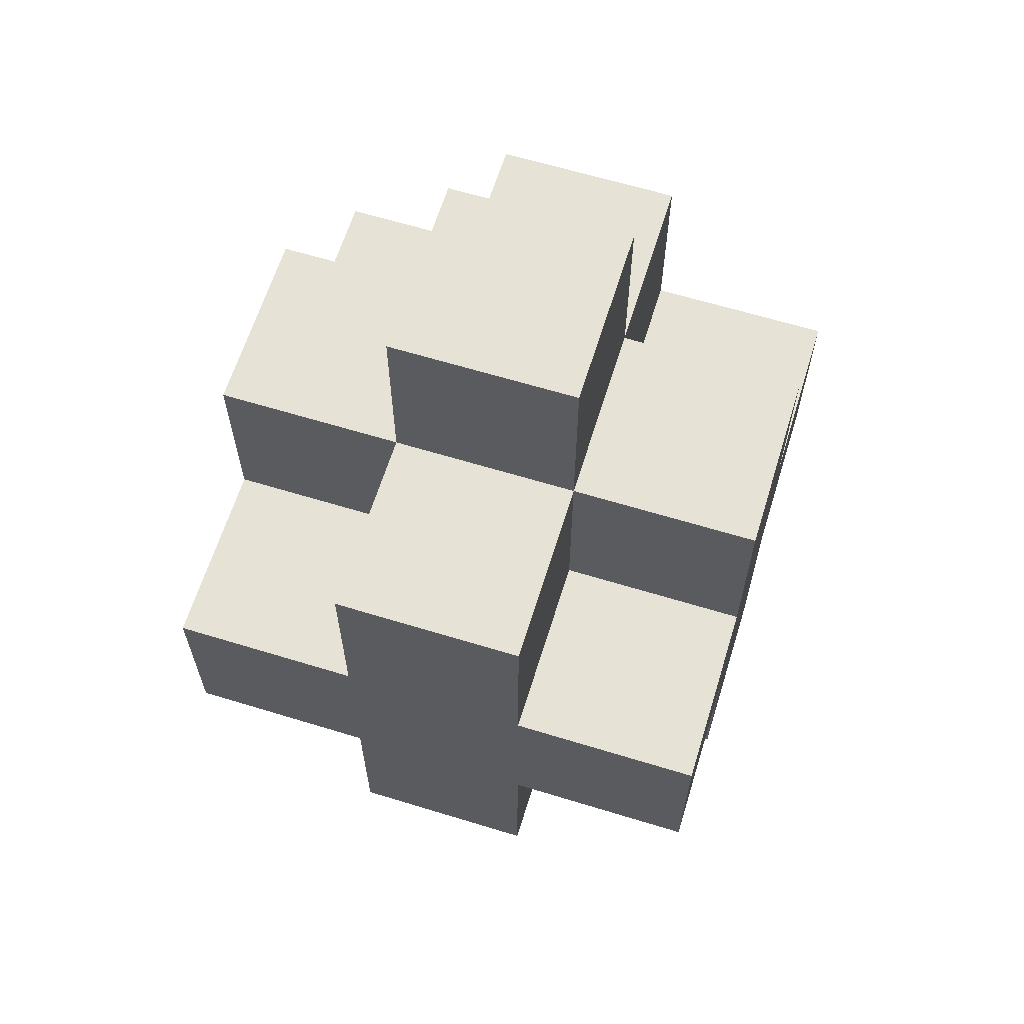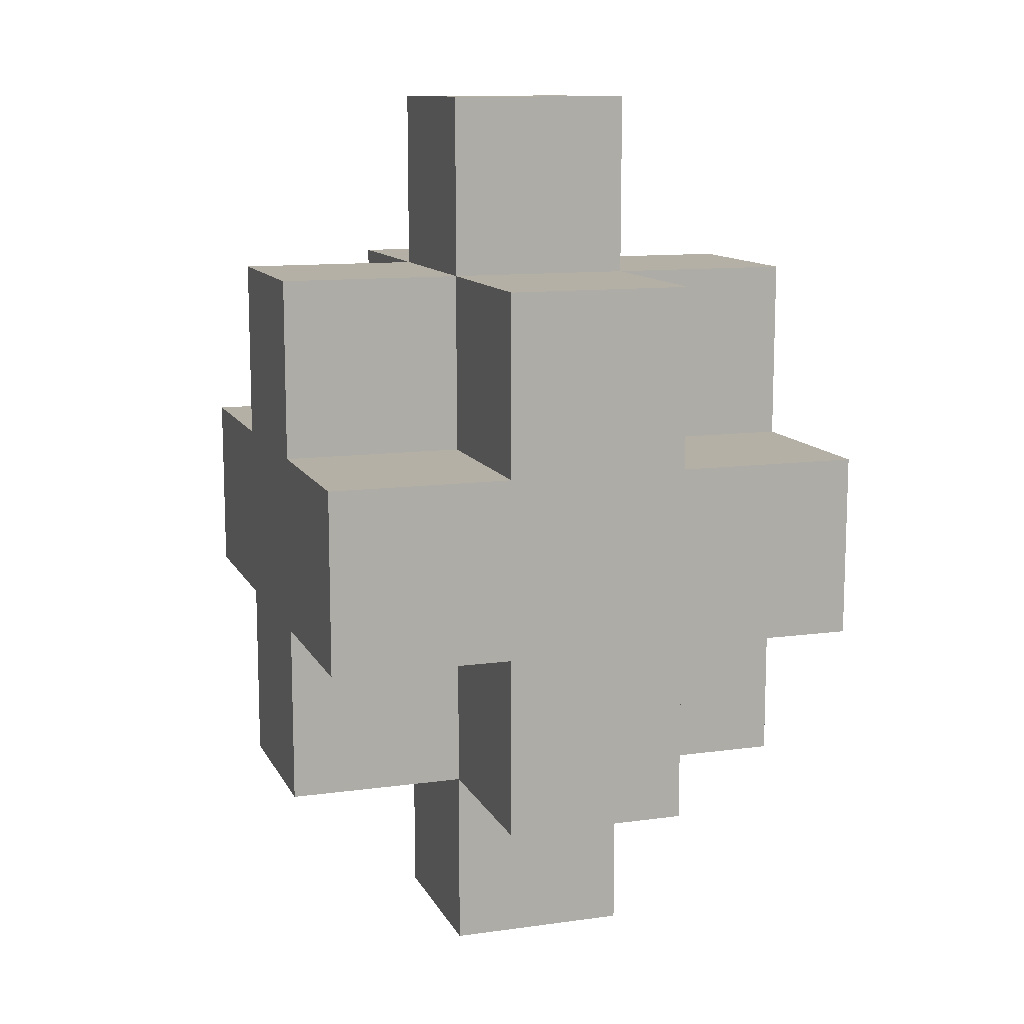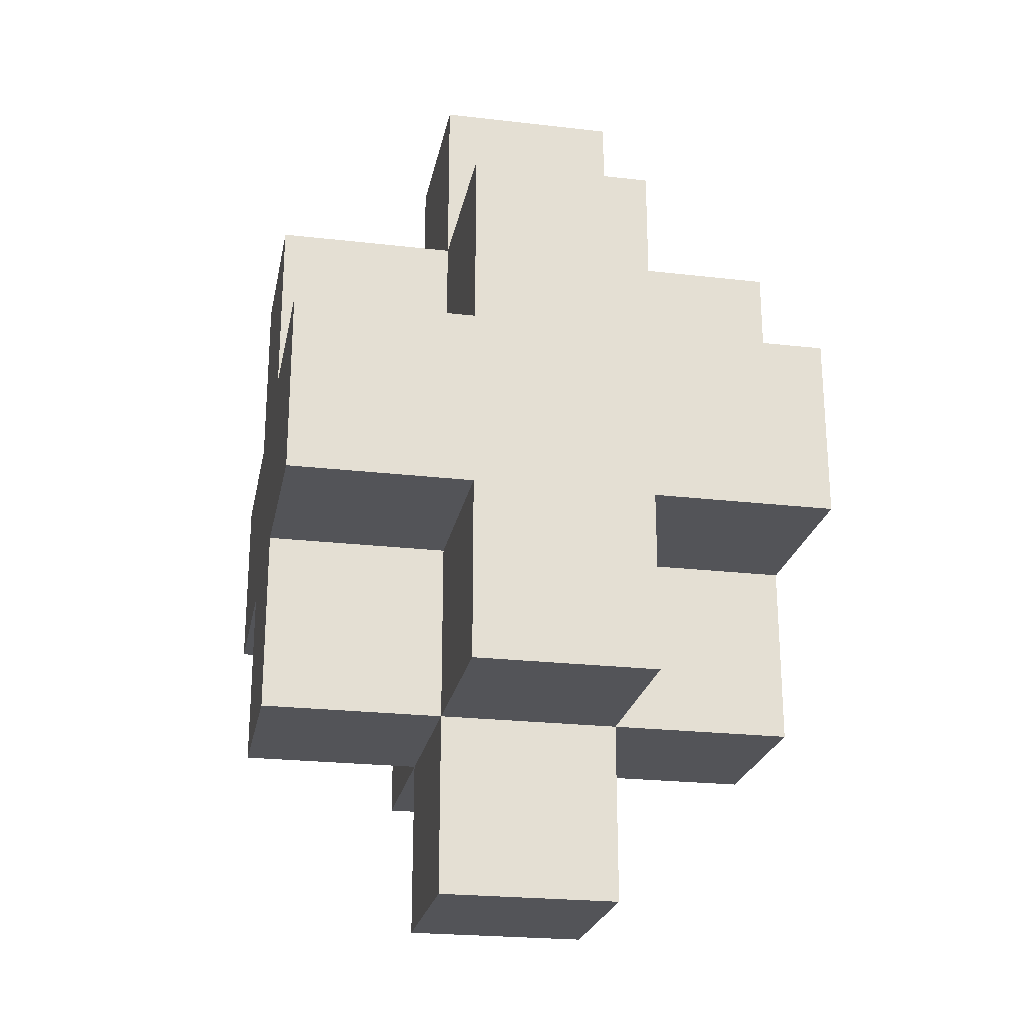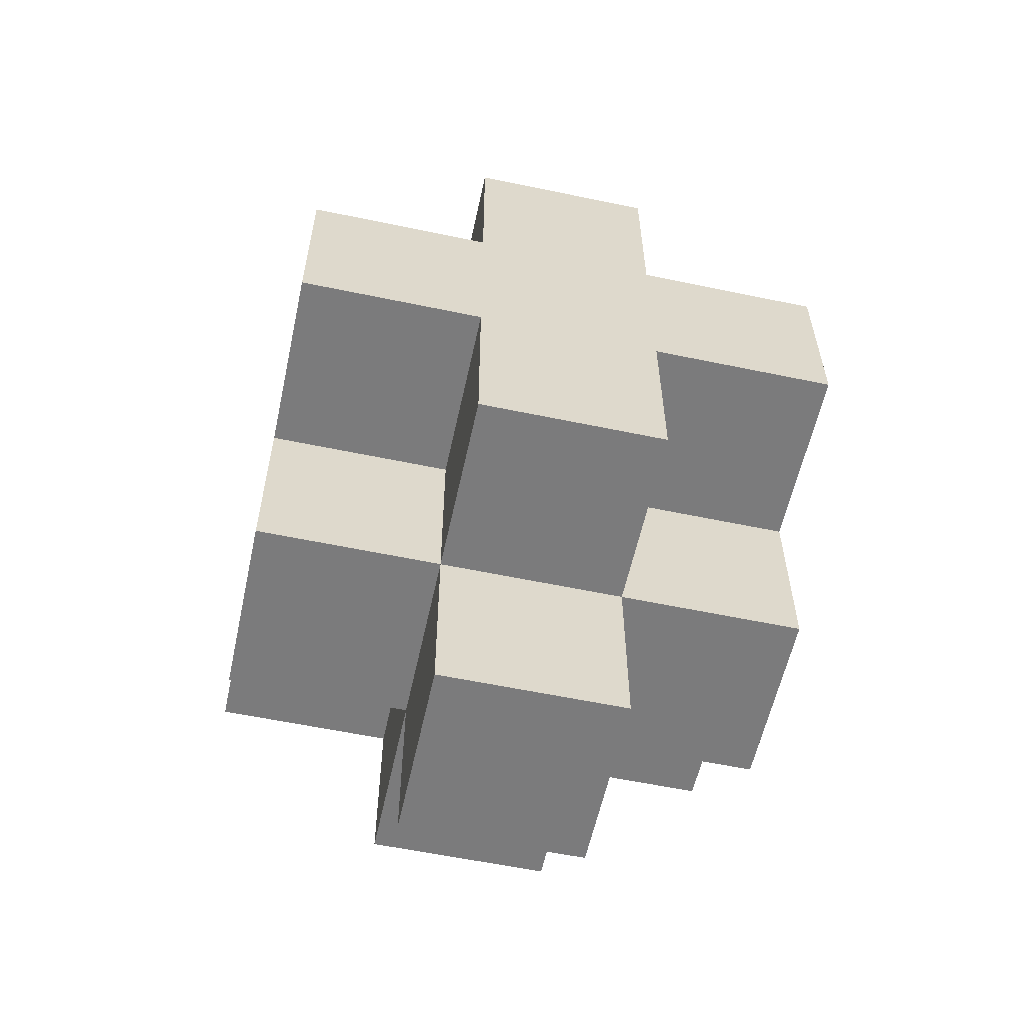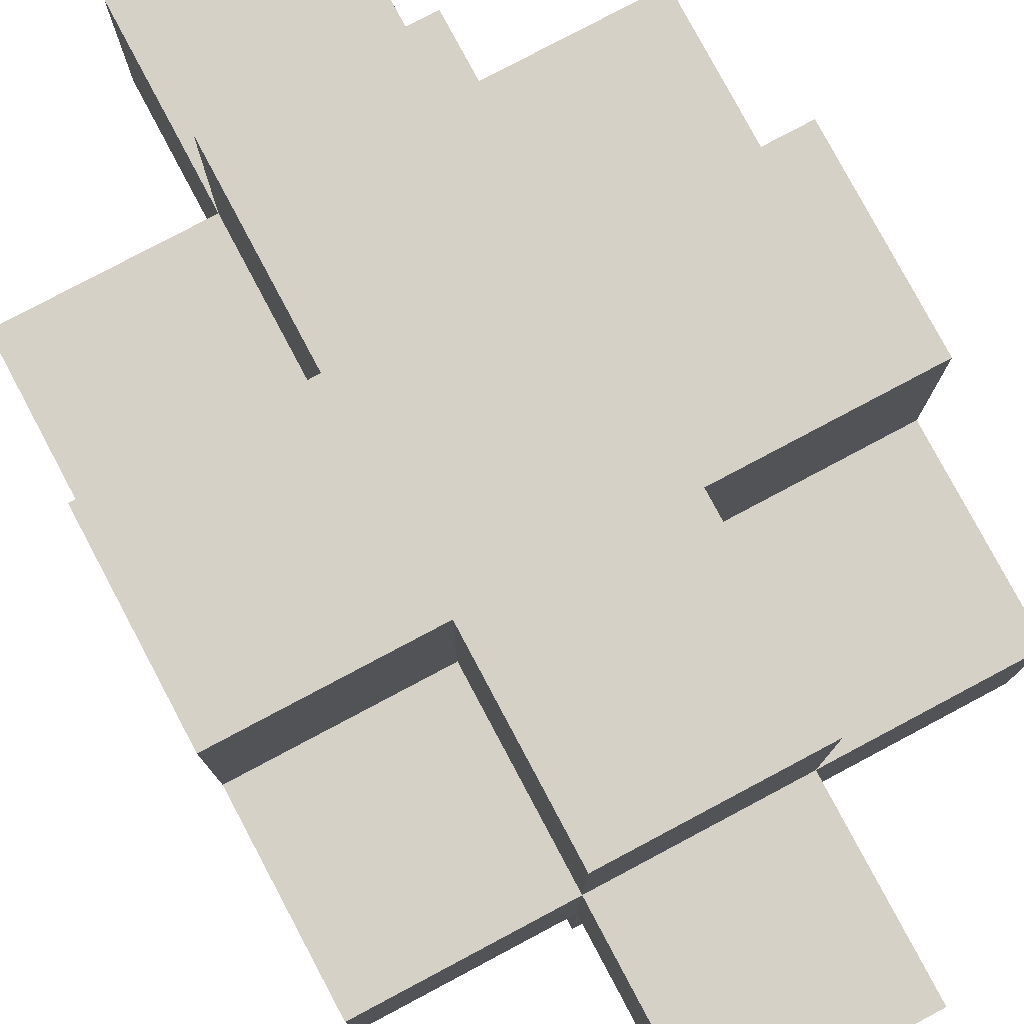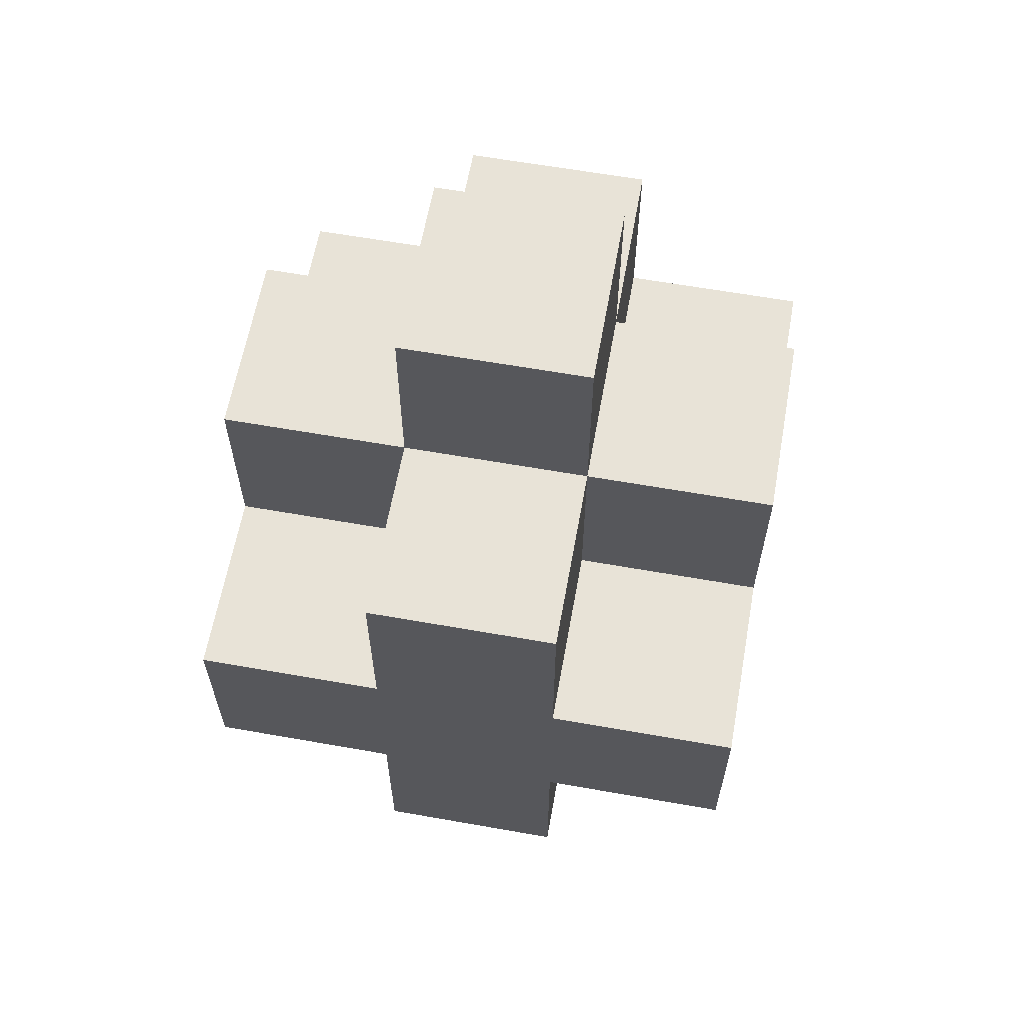
<metadata>
{"format":"obj","ext":"obj","renderer":"f3d","projection":"perspective","resolution":1024,"background":"white","views":[{"elev":63.4,"azim":17.2,"up":"+Y"},{"elev":11.7,"azim":161.7,"up":"+Y"},{"elev":-23.6,"azim":-11.0,"up":"+Y"},{"elev":-58.4,"azim":-102.2,"up":"+Y"},{"elev":78.9,"azim":152.0,"up":"+Z"},{"elev":62.0,"azim":-169.8,"up":"+Y"}]}
</metadata>
<code>
o props_pinetree
v 8 0.1 -14.9
v 8 0.1 -15
v 8 0.2 -14.8
v 8 0.2 -14.9
v 8 0.2 -15
v 8 0.2 -15.1
v 8 0.3 -14.8
v 8 0.3 -14.9
v 8 0.3 -15
v 8 0.3 -15.1
v 8 0.4 -14.9
v 8 0.4 -15
v 8.1 0 -14.9
v 8.1 0 -15
v 8.1 0.1 -14.8
v 8.1 0.1 -14.9
v 8.1 0.1 -15
v 8.1 0.1 -15.1
v 8.1 0.2 -14.8
v 8.1 0.2 -14.9
v 8.1 0.2 -15
v 8.1 0.2 -15.1
v 8.1 0.3 -14.8
v 8.1 0.3 -14.9
v 8.1 0.3 -15
v 8.1 0.3 -15.1
v 8.1 0.4 -14.8
v 8.1 0.4 -14.9
v 8.1 0.4 -15
v 8.1 0.4 -15.1
v 8.1 0.5 -14.9
v 8.1 0.5 -15
v 8.2 0 -14.9
v 8.2 0 -15
v 8.2 0.1 -14.8
v 8.2 0.1 -14.9
v 8.2 0.1 -15
v 8.2 0.1 -15.1
v 8.2 0.2 -14.8
v 8.2 0.2 -14.9
v 8.2 0.2 -15
v 8.2 0.2 -15.1
v 8.2 0.3 -14.8
v 8.2 0.3 -14.9
v 8.2 0.3 -15
v 8.2 0.3 -15.1
v 8.2 0.4 -14.8
v 8.2 0.4 -14.9
v 8.2 0.4 -15
v 8.2 0.4 -15.1
v 8.2 0.5 -14.9
v 8.2 0.5 -15
v 8.3 0.1 -14.9
v 8.3 0.1 -15
v 8.3 0.2 -14.8
v 8.3 0.2 -14.9
v 8.3 0.2 -15
v 8.3 0.2 -15.1
v 8.3 0.3 -14.8
v 8.3 0.3 -14.9
v 8.3 0.3 -15
v 8.3 0.3 -15.1
v 8.3 0.4 -14.9
v 8.3 0.4 -15
v 8 0.2 -14.8
v 8 0.3 -14.8
v 8.1 0.1 -14.8
v 8.1 0.2 -14.8
v 8.1 0.3 -14.8
v 8.1 0.4 -14.8
v 8.2 0.1 -14.8
v 8.2 0.2 -14.8
v 8.2 0.3 -14.8
v 8.2 0.4 -14.8
v 8.3 0.2 -14.8
v 8.3 0.3 -14.8
v 8 0.1 -14.9
v 8 0.2 -14.9
v 8 0.3 -14.9
v 8 0.4 -14.9
v 8.1 0 -14.9
v 8.1 0.1 -14.9
v 8.1 0.2 -14.9
v 8.1 0.3 -14.9
v 8.1 0.4 -14.9
v 8.1 0.5 -14.9
v 8.2 0 -14.9
v 8.2 0.1 -14.9
v 8.2 0.2 -14.9
v 8.2 0.3 -14.9
v 8.2 0.4 -14.9
v 8.2 0.5 -14.9
v 8.3 0.1 -14.9
v 8.3 0.2 -14.9
v 8.3 0.3 -14.9
v 8.3 0.4 -14.9
v 8 0.1 -15
v 8 0.2 -15
v 8 0.3 -15
v 8 0.4 -15
v 8.1 0 -15
v 8.1 0.1 -15
v 8.1 0.2 -15
v 8.1 0.3 -15
v 8.1 0.4 -15
v 8.1 0.5 -15
v 8.2 0 -15
v 8.2 0.1 -15
v 8.2 0.2 -15
v 8.2 0.3 -15
v 8.2 0.4 -15
v 8.2 0.5 -15
v 8.3 0.1 -15
v 8.3 0.2 -15
v 8.3 0.3 -15
v 8.3 0.4 -15
v 8 0.2 -15.1
v 8 0.3 -15.1
v 8.1 0.1 -15.1
v 8.1 0.2 -15.1
v 8.1 0.3 -15.1
v 8.1 0.4 -15.1
v 8.2 0.1 -15.1
v 8.2 0.2 -15.1
v 8.2 0.3 -15.1
v 8.2 0.4 -15.1
v 8.3 0.2 -15.1
v 8.3 0.3 -15.1
v 8.1 0 -14.9
v 8.2 0 -14.9
v 8.1 0 -15
v 8.2 0 -15
v 8.1 0.1 -14.8
v 8.2 0.1 -14.8
v 8 0.1 -14.9
v 8.1 0.1 -14.9
v 8.2 0.1 -14.9
v 8.3 0.1 -14.9
v 8 0.1 -15
v 8.1 0.1 -15
v 8.2 0.1 -15
v 8.3 0.1 -15
v 8.1 0.1 -15.1
v 8.2 0.1 -15.1
v 8 0.2 -14.8
v 8.1 0.2 -14.8
v 8.2 0.2 -14.8
v 8.3 0.2 -14.8
v 8 0.2 -14.9
v 8.1 0.2 -14.9
v 8.2 0.2 -14.9
v 8.3 0.2 -14.9
v 8 0.2 -15
v 8.1 0.2 -15
v 8.2 0.2 -15
v 8.3 0.2 -15
v 8 0.2 -15.1
v 8.1 0.2 -15.1
v 8.2 0.2 -15.1
v 8.3 0.2 -15.1
v 8 0.3 -14.8
v 8.1 0.3 -14.8
v 8.2 0.3 -14.8
v 8.3 0.3 -14.8
v 8 0.3 -14.9
v 8.1 0.3 -14.9
v 8.2 0.3 -14.9
v 8.3 0.3 -14.9
v 8 0.3 -15
v 8.1 0.3 -15
v 8.2 0.3 -15
v 8.3 0.3 -15
v 8 0.3 -15.1
v 8.1 0.3 -15.1
v 8.2 0.3 -15.1
v 8.3 0.3 -15.1
v 8.1 0.4 -14.8
v 8.2 0.4 -14.8
v 8 0.4 -14.9
v 8.1 0.4 -14.9
v 8.2 0.4 -14.9
v 8.3 0.4 -14.9
v 8 0.4 -15
v 8.1 0.4 -15
v 8.2 0.4 -15
v 8.3 0.4 -15
v 8.1 0.4 -15.1
v 8.2 0.4 -15.1
v 8.1 0.5 -14.9
v 8.2 0.5 -14.9
v 8.1 0.5 -15
v 8.2 0.5 -15
f 4 2 1
f 5 2 4
f 7 4 3
f 7 6 5
f 7 5 4
f 8 6 7
f 9 6 8
f 10 6 9
f 11 9 8
f 12 9 11
f 16 14 13
f 17 14 16
f 19 16 15
f 20 16 19
f 21 18 17
f 22 18 21
f 27 24 23
f 28 24 27
f 29 26 25
f 30 26 29
f 31 29 28
f 32 29 31
f 33 34 36
f 36 34 37
f 35 36 39
f 39 36 40
f 37 38 41
f 41 38 42
f 43 44 47
f 47 44 48
f 45 46 49
f 49 46 50
f 48 49 51
f 51 49 52
f 53 54 56
f 56 54 57
f 55 56 59
f 57 58 59
f 56 57 59
f 59 58 60
f 60 58 61
f 61 58 62
f 60 61 63
f 63 61 64
f 68 66 65
f 69 66 68
f 71 68 67
f 71 70 69
f 71 69 68
f 72 70 71
f 73 70 72
f 74 70 73
f 75 73 72
f 76 73 75
f 82 78 77
f 83 78 82
f 84 80 79
f 85 80 84
f 87 82 81
f 88 82 87
f 91 86 85
f 92 86 91
f 93 89 88
f 94 89 93
f 95 91 90
f 96 91 95
f 97 98 102
f 102 98 103
f 99 100 104
f 104 100 105
f 101 102 107
f 107 102 108
f 105 106 111
f 111 106 112
f 108 109 113
f 113 109 114
f 110 111 115
f 115 111 116
f 117 118 120
f 120 118 121
f 119 120 123
f 121 122 123
f 120 121 123
f 123 122 124
f 124 122 125
f 125 122 126
f 124 125 127
f 127 125 128
f 131 130 129
f 132 130 131
f 136 134 133
f 137 134 136
f 139 136 135
f 140 136 139
f 141 138 137
f 142 138 141
f 143 141 140
f 144 141 143
f 149 146 145
f 150 146 149
f 151 148 147
f 152 148 151
f 157 154 153
f 158 154 157
f 159 156 155
f 160 156 159
f 161 162 165
f 165 162 166
f 163 164 167
f 167 164 168
f 169 170 173
f 173 170 174
f 171 172 175
f 175 172 176
f 177 178 180
f 180 178 181
f 179 180 183
f 183 180 184
f 181 182 185
f 185 182 186
f 184 185 187
f 187 185 188
f 189 190 191
f 191 190 192

</code>
